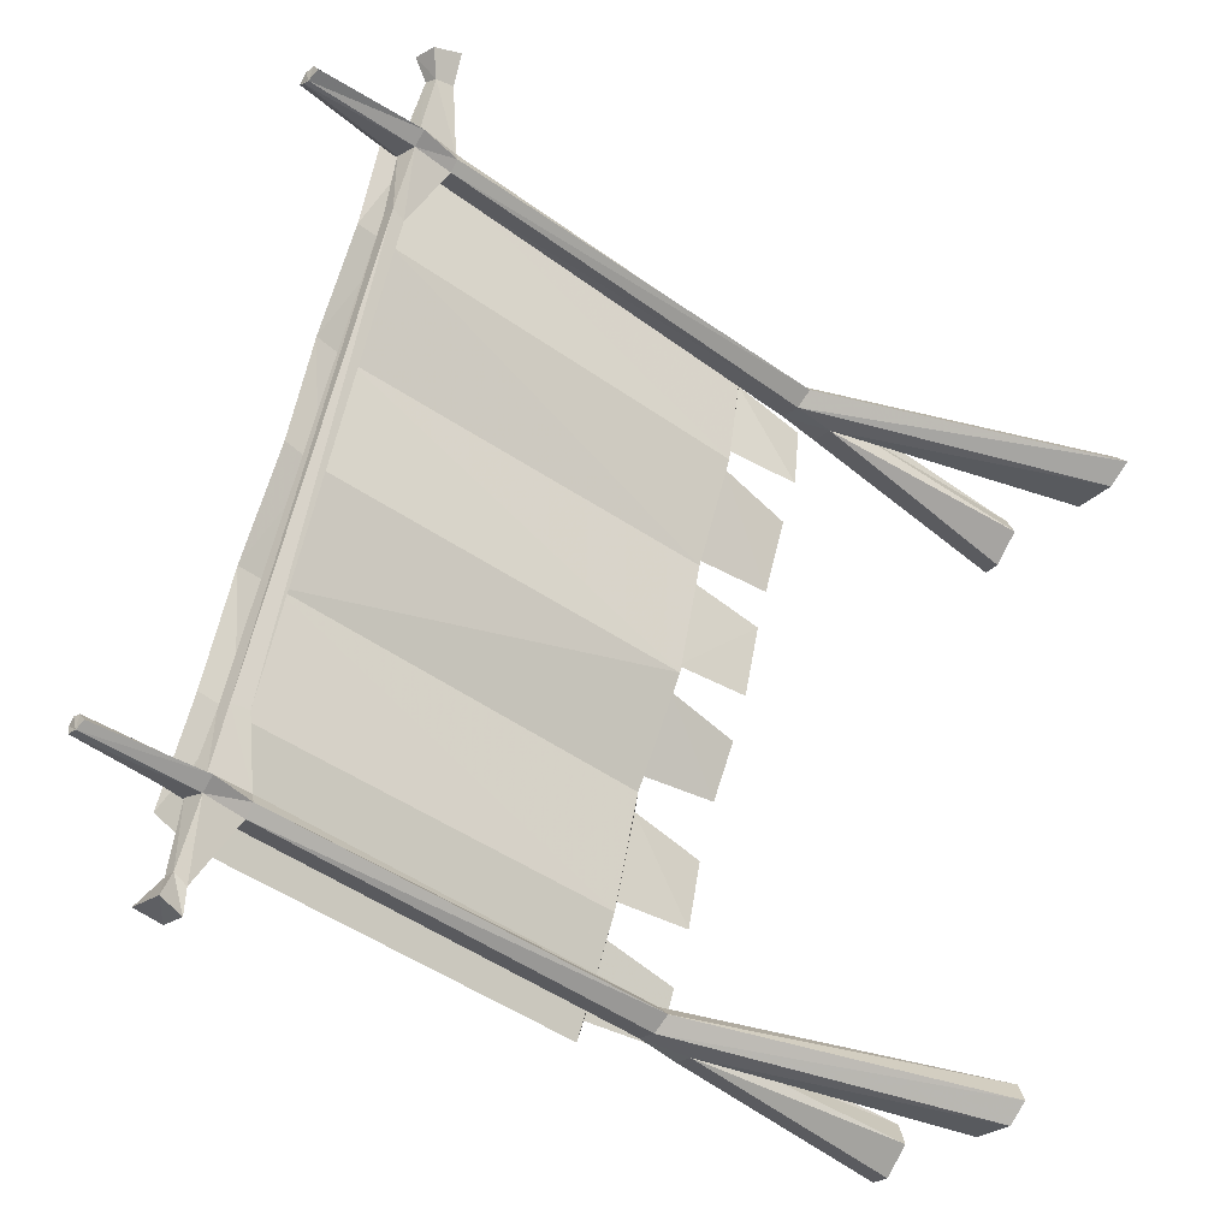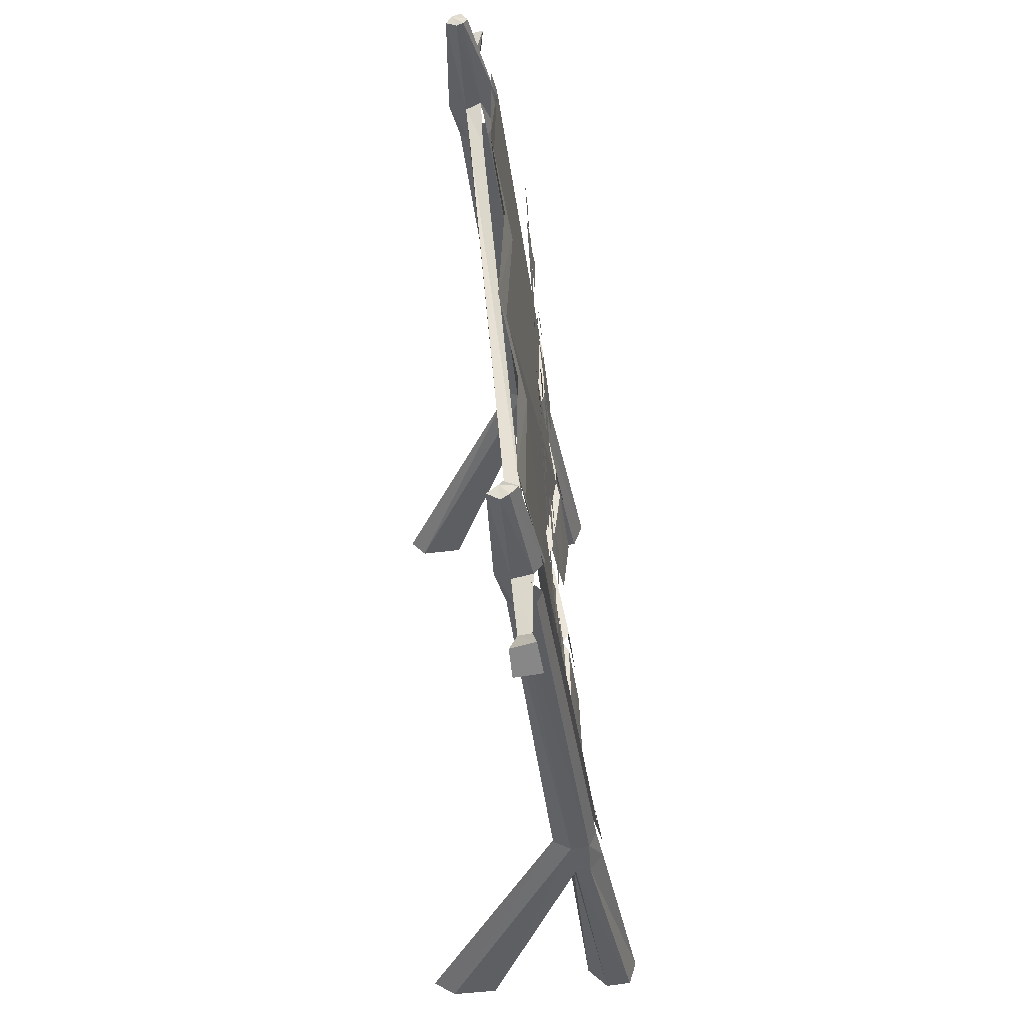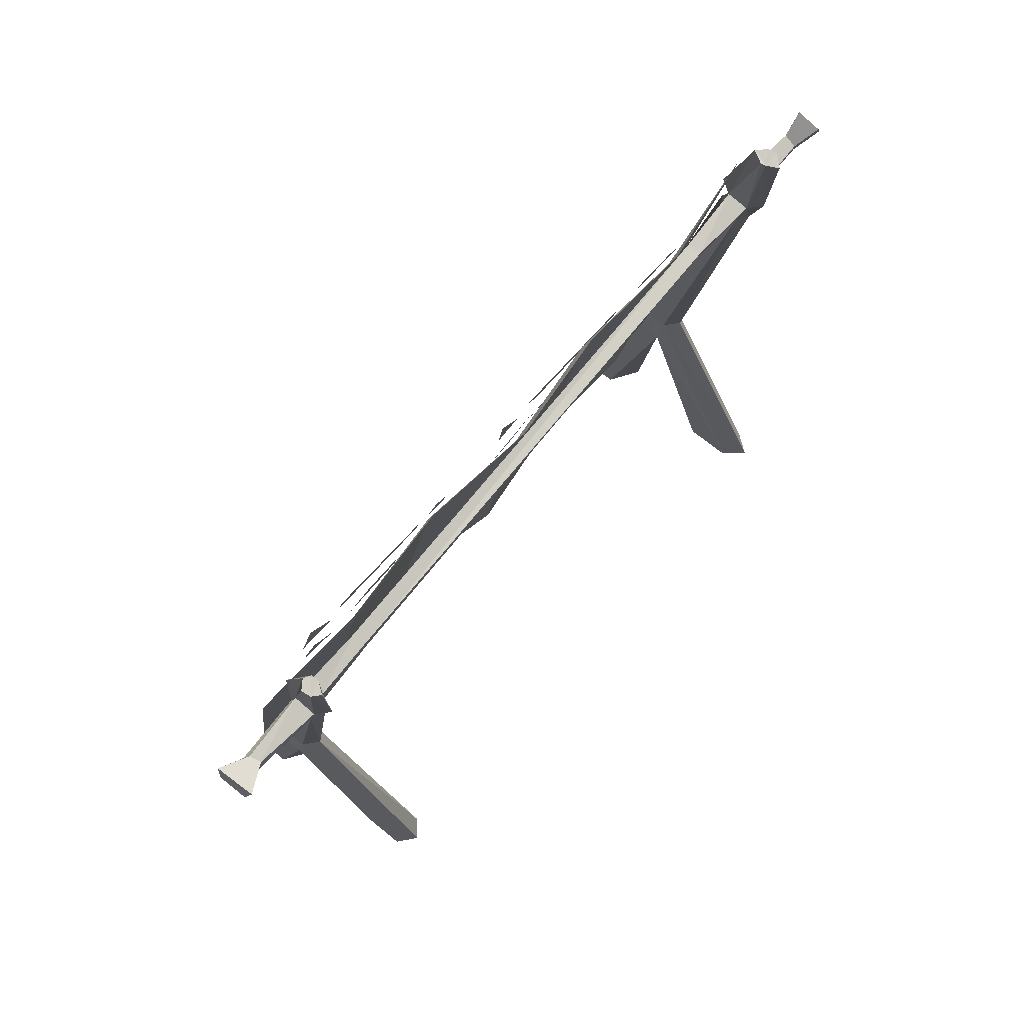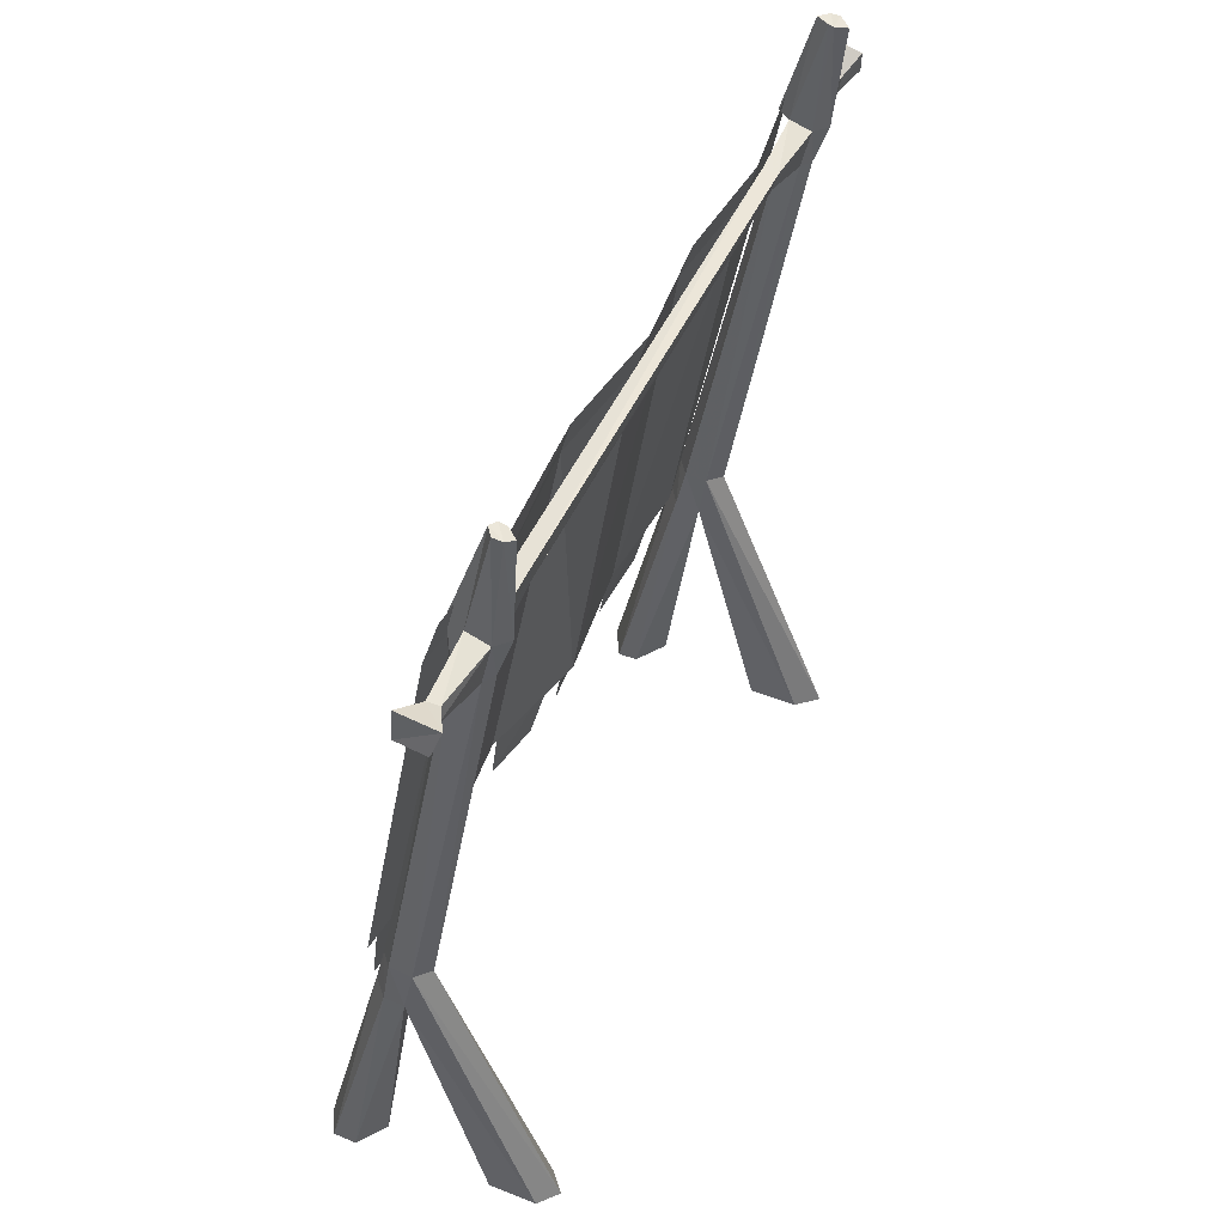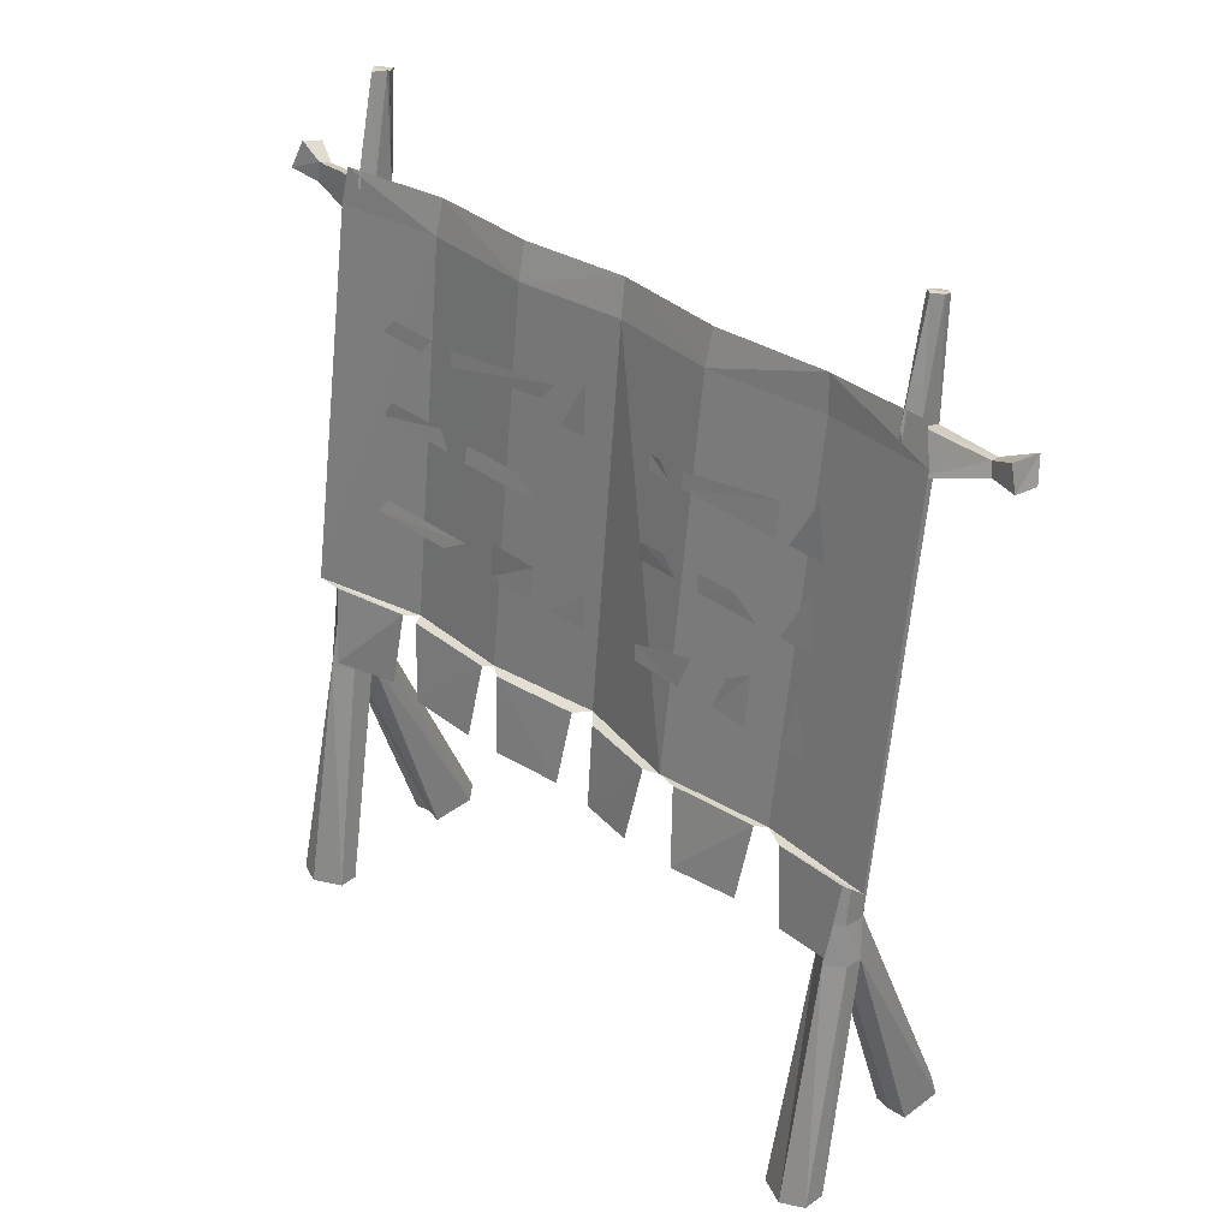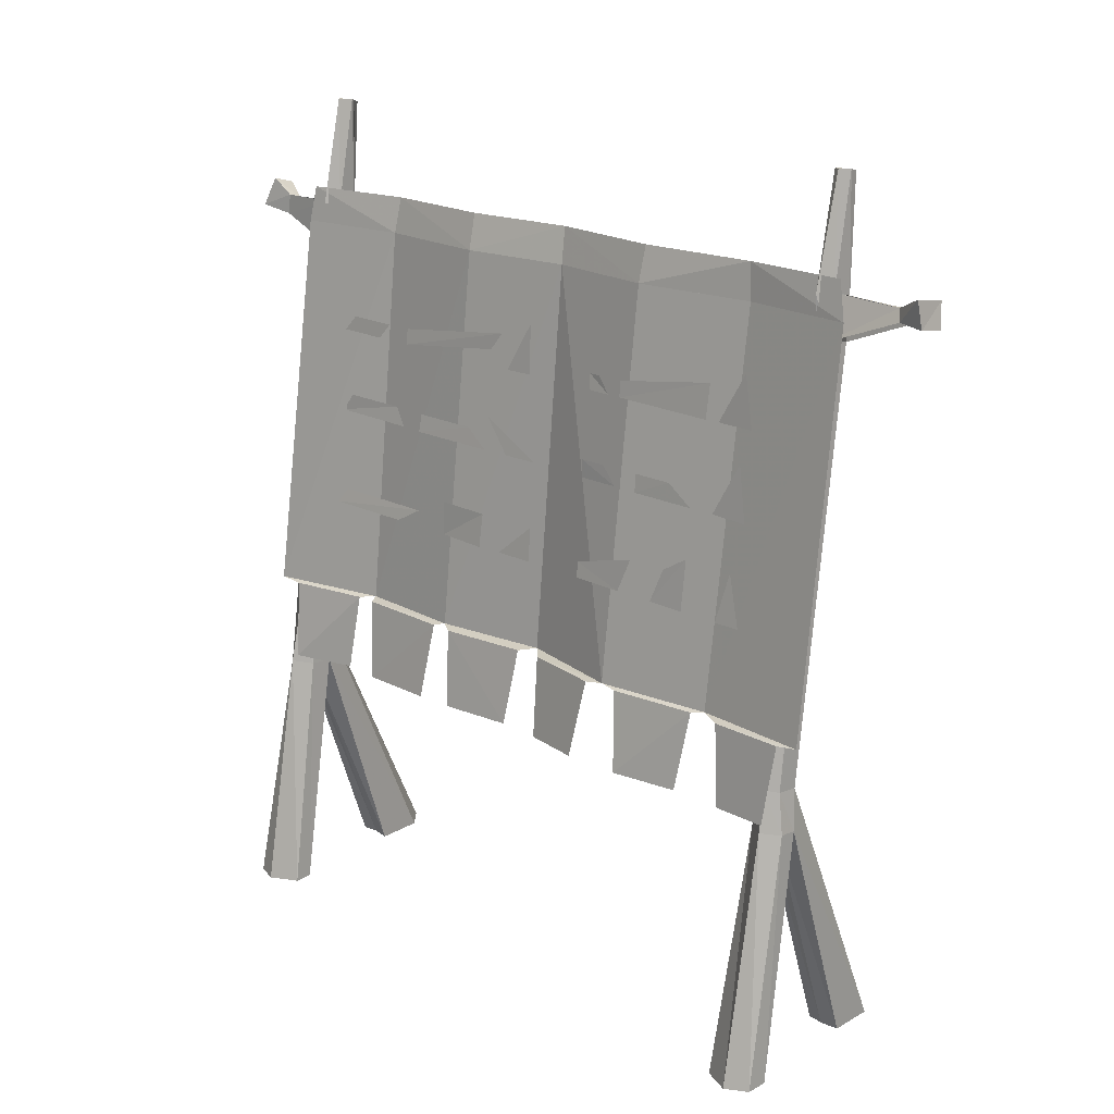
<metadata>
{"format":"obj","ext":"obj","renderer":"f3d","projection":"perspective","resolution":1024,"background":"white","views":[{"elev":-50.4,"azim":-122.6,"up":"+Z"},{"elev":49.5,"azim":-28.0,"up":"+Y"},{"elev":75.9,"azim":-163.9,"up":"+Y"},{"elev":-41.5,"azim":177.3,"up":"+Z"},{"elev":32.6,"azim":111.5,"up":"+Y"},{"elev":18.4,"azim":109.7,"up":"+Y"}]}
</metadata>
<code>
v -0.6016 2.406 1.086
v -0.6172 2.406 1.031
v -0.6562 2.547 1.023
v -0.6172 2.547 1.062
v -0.7031 2.547 1.266
v -0.7031 2.484 1.281
v -0.7656 2.594 1.328
v -0.7734 2.5 1.367
v -0.6641 2.492 1.297
v -0.6875 2.516 1.406
v -0.6641 2.562 1.289
v -0.5547 2.57 1.078
v -0.5547 2.406 1.094
v -0.5781 2.406 1.008
v -0.6016 2.547 1
v -0.625 2.93 1
v -0.6719 2.922 1.008
v -0.6484 2.93 1.055
v -0.5547 2.57 1.094
v -0.6875 2.617 1.359
v -0.3594 0.9844 1.18
v -0.4219 0.9766 1.156
v -0.5469 2.43 1.102
v -0.3125 0.9922 1.148
v -0.2891 0.8516 1.164
v -0.3594 0.8438 1.195
v -0.4062 0.8359 1.172
v -0.6875 0 1.062
v -0.8359 0 1
v -0.4609 0.9688 1.094
v -0.3984 0.9766 1.062
v -0.3281 0.9844 1.086
v -0.5156 2.422 1.031
v -0.5078 2.43 1.07
v -0.6172 2.938 1.055
v -0.5 2.57 1.07
v -0.5781 2.938 1.039
v -0.5312 2.57 1.023
v -0.6094 2.938 1
v -0.4922 2.547 0.7969
v -0.4453 2.555 0.8125
v 0.2031 2.547 -0.7969
v 0.25 2.562 -0.7891
v -0.4297 2.5 0.7969
v 0.2422 2.484 -0.7734
v -0.4766 2.5 0.7812
v 0.2031 2.484 -0.7891
v -0.7891 0 0.8906
v -0.6328 0 0.9531
v -0.3828 0.8359 1.055
v -0.8828 0 0.9219
v -0.6719 0 1.008
v -0.3906 0.7891 1.125
v -0.3203 0 1.156
v -0.2109 0 1.086
v -0.3047 0.8438 1.086
v -0.2891 0 1.25
v -0.2031 0 1.281
v -0.1406 0 1.219
v -0.1484 0 1.109
v -0.02344 1.156 0.4141
v 0.07812 1.156 0.1094
v 0.1016 0.8828 0.1562
v 0.01562 0.8828 0.4062
v 0.05469 1.164 0.04688
v -0.07031 1.164 0.4453
v -0.1953 2.5 0.3828
v -0.07031 2.5 0
v 0.2969 1.164 -0.2734
v 0.2812 1.156 -0.2109
v 0.1172 1.156 0.02344
v 0.1328 2.5 -0.3359
v -0.2578 1.164 0.7969
v -0.2188 1.156 0.7969
v -0.0625 1.156 0.4844
v -0.3984 2.5 0.75
v -0.4219 2.625 0.7344
v -0.2266 2.625 0.375
v -0.1016 2.625 0
v -0.3516 1.164 1.219
v -0.3203 1.156 1.141
v -0.25 1.156 0.8594
v -0.5234 2.5 1.141
v -0.5312 2.625 1.117
v 0.2969 0.8828 -0.1562
v 0.1797 0.8828 0.01562
v 0.1094 2.625 -0.3516
v 0.4297 1.164 -0.6719
v 0.2734 2.5 -0.75
v 0.6328 1.164 -1.031
v 0.4688 2.5 -1.094
v 0.2578 2.625 -0.7422
v 0.4297 2.625 -1.07
v -0.2344 0.8828 0.8984
v -0.2734 0.8828 1.133
v -0.03906 0.8828 0.5312
v -0.1562 0.8828 0.7734
v 0.3281 1.156 -0.3281
v 0.4297 1.156 -0.625
v 0.4531 0.8828 -0.5781
v 0.3828 0.8828 -0.3438
v 0.6094 1.156 -0.9609
v 0.4922 1.156 -0.7266
v 0.5391 0.8828 -0.75
v 0.625 0.8828 -0.9219
v 0.2109 0 -1.008
v 0.0625 0 -1.062
v 0.4844 0.9766 -0.9141
v 0.5 0.8359 -0.9062
v 0.2422 0 -1.055
v 0.5156 0.7891 -0.9531
v 0.2656 0 -1.117
v 0.5312 0.8359 -1.008
v 0.1172 0 -1.18
v 0.5078 0.9766 -1
v 0.03906 0 -1.141
v 0.4453 0.9688 -0.9688
v 0.2812 2.406 -1.039
v 0.2969 2.406 -0.9922
v 0.5469 0.9844 -0.8906
v 0.5547 0.8438 -0.875
v 0.6953 0 -0.7891
v 0.6172 0 -0.8203
v 0.5938 0 -0.9141
v 0.6953 0 -0.9766
v 0.5938 0.8438 -0.9844
v 0.5781 0.9844 -0.9688
v 0.3984 2.422 -1.031
v 0.3203 2.406 -1.07
v 0.2969 2.547 -1.07
v 0.2422 2.547 -1.047
v 0.2891 2.547 -1
v 0.6172 0.8516 -0.9141
v 0.5938 0.9922 -0.9219
v 0.4062 2.43 -0.9922
v 0.4141 2.57 -0.9922
v 0.3672 2.57 -1.039
v 0.3125 2.938 -1.023
v 0.3047 2.938 -1.062
v 0.4141 2.547 -1.266
v 0.4531 2.555 -1.258
v 0.4062 2.578 -1.375
v 0.5312 2.602 -1.328
v 0.4766 2.516 -1.266
v 0.3516 2.562 -1.047
v 0.3594 2.43 -0.9609
v 0.3438 2.57 -0.9844
v 0.2891 2.938 -1.008
v 0.2734 2.93 -1.07
v 0.2422 2.922 -1.055
v 0.2656 2.93 -1.016
v 0.7656 0 -0.9453
v 0.7734 0 -0.8594
v 0.4219 2.5 -1.289
v 0.4375 2.492 -1.383
v 0.5312 2.508 -1.344
v 0.3828 1.664 -0.5859
v 0.4062 1.492 -0.5781
v 0.3438 1.492 -0.4531
v 0.3516 1.609 -0.5
v 0.5078 1.492 -0.7969
v 0.4688 1.492 -0.7109
v 0.4688 1.664 -0.7578
v 0.2812 1.492 -0.3203
v 0.1953 1.492 -0.1484
v 0.1875 1.547 -0.1484
v 0.2891 1.609 -0.3672
v 0.07812 1.609 0.0625
v 0.09375 1.492 0.0625
v 0.03125 1.492 0.1953
v -0.01562 1.609 0.2734
v 0 1.492 0.2812
v -0.09375 1.492 0.4531
v -0.1016 1.609 0.4531
v -0.1641 1.547 0.5781
v -0.1953 1.492 0.6719
v -0.3359 1.492 0.9766
v -0.3281 1.547 0.9297
v 0.3281 1.898 -0.5078
v 0.375 1.836 -0.5938
v 0.2734 1.836 -0.375
v 0.2656 1.898 -0.375
v 0.4844 1.836 -0.8047
v 0.4141 1.836 -0.6797
v 0.4375 2.016 -0.7734
v 0.2266 1.836 -0.2891
v 0.1641 1.836 -0.1562
v 0.1641 1.898 -0.1562
v 0.2031 1.898 -0.2422
v -0.05469 1.953 0.2656
v 0.05469 1.836 0.05469
v 0 1.836 0.1797
v -0.08594 1.898 0.3516
v -0.03906 1.836 0.2734
v -0.1797 1.836 0.5781
v -0.1875 1.898 0.5703
v -0.2578 1.898 0.6953
v -0.2266 1.836 0.6562
v -0.375 1.836 0.9609
v -0.3594 1.898 0.9141
v 0.3594 2.25 -0.6484
v 0.375 2.133 -0.6406
v 0.2031 2.133 -0.2969
v 0.1953 2.188 -0.2969
v 0.4531 2.133 -0.8125
v 0.3906 2.133 -0.6875
v 0.4219 2.305 -0.7812
v 0.1797 2.133 -0.25
v 0.1406 2.133 -0.1719
v 0.1328 2.188 -0.1719
v 0.1562 2.188 -0.2109
v 0 2.305 0.08594
v 0.01562 2.133 0.08594
v -0.02344 2.133 0.1797
v -0.05469 2.25 0.2109
v -0.07031 2.188 0.2578
v -0.25 2.133 0.6484
v -0.2578 2.188 0.6484
v -0.2969 2.188 0.7344
v -0.3125 2.133 0.7812
v -0.3984 2.133 0.9531
v -0.3828 2.188 0.9062
f 1 2 3
f 1 3 4
f 1 4 5
f 1 5 6
f 6 5 7
f 6 7 8
f 6 8 9
f 9 8 10
f 9 10 11
f 9 11 12
f 9 12 13
f 2 14 15
f 2 15 3
f 3 15 16
f 3 16 17
f 3 17 4
f 4 17 18
f 4 18 19
f 4 19 11
f 4 11 5
f 5 11 20
f 5 20 7
f 7 20 8
f 8 20 10
f 10 20 11
f 21 22 1
f 21 1 23
f 21 23 24
f 21 24 25
f 21 25 26
f 21 26 22
f 22 26 27
f 22 27 28
f 22 28 29
f 22 29 30
f 22 30 2
f 22 2 1
f 30 31 14
f 30 14 2
f 31 32 33
f 31 33 14
f 32 24 34
f 32 34 33
f 24 23 34
f 18 35 19
f 19 35 36
f 36 35 37
f 36 37 38
f 38 37 39
f 38 39 15
f 38 15 40
f 38 40 41
f 41 40 42
f 41 42 43
f 41 43 44
f 44 43 45
f 44 45 46
f 46 45 47
f 46 47 40
f 46 40 15
f 46 15 14
f 39 16 15
f 16 39 37
f 16 37 35
f 16 35 18
f 16 18 17
f 48 49 50
f 48 50 31
f 48 31 51
f 51 31 30
f 51 30 29
f 49 52 53
f 49 53 50
f 50 53 54
f 50 54 55
f 50 55 56
f 50 56 32
f 50 32 31
f 52 28 27
f 52 27 53
f 53 27 57
f 53 57 54
f 56 25 24
f 56 24 32
f 58 57 27
f 58 27 26
f 58 26 59
f 59 26 25
f 59 25 60
f 60 25 56
f 60 56 55
f 61 62 63
f 61 63 64
f 61 64 62
f 61 62 65
f 61 65 66
f 61 66 62
f 62 66 65
f 65 66 67
f 65 67 68
f 65 68 69
f 65 69 70
f 65 70 71
f 65 71 69
f 65 69 72
f 65 72 68
f 65 68 66
f 66 68 67
f 66 67 73
f 66 73 74
f 66 74 75
f 66 75 73
f 66 73 76
f 66 76 67
f 67 76 77
f 67 77 78
f 67 78 68
f 67 68 79
f 67 79 78
f 67 78 76
f 67 76 73
f 73 76 80
f 73 80 81
f 73 81 82
f 73 82 80
f 73 80 83
f 73 83 76
f 76 83 84
f 76 84 77
f 76 77 83
f 76 83 80
f 64 63 62
f 85 86 71
f 85 71 70
f 85 70 86
f 86 70 71
f 71 70 69
f 72 68 79
f 72 79 87
f 72 87 68
f 68 87 79
f 78 79 68
f 69 68 72
f 69 72 88
f 69 88 89
f 69 89 72
f 72 89 88
f 88 89 90
f 88 90 91
f 88 91 89
f 89 91 90
f 91 89 92
f 91 92 93
f 91 93 89
f 89 93 92
f 89 92 72
f 89 72 87
f 89 87 92
f 92 87 72
f 81 82 94
f 81 94 95
f 81 95 82
f 82 95 94
f 80 82 81
f 75 74 73
f 74 75 96
f 74 96 97
f 74 97 75
f 75 97 96
f 78 77 76
f 83 77 84
f 98 99 100
f 98 100 101
f 98 101 99
f 98 99 88
f 98 88 69
f 98 69 99
f 99 69 88
f 101 100 99
f 102 103 88
f 102 88 90
f 102 90 103
f 102 103 104
f 102 104 105
f 102 105 103
f 103 105 104
f 90 88 103
f 106 107 108
f 106 108 109
f 106 109 110
f 110 109 111
f 110 111 112
f 112 111 113
f 112 113 114
f 114 113 115
f 114 115 116
f 116 115 117
f 116 117 107
f 107 117 108
f 108 117 118
f 108 118 119
f 108 119 120
f 108 120 121
f 108 121 109
f 109 121 122
f 109 122 123
f 109 123 111
f 111 123 124
f 111 124 113
f 113 124 125
f 113 125 126
f 113 126 127
f 113 127 115
f 115 127 128
f 115 128 129
f 115 129 117
f 117 129 118
f 118 129 130
f 118 130 131
f 118 131 119
f 119 131 132
f 119 132 42
f 119 42 47
f 47 42 40
f 126 133 134
f 126 134 127
f 127 134 135
f 127 135 128
f 128 135 136
f 128 136 137
f 137 136 138
f 137 138 139
f 137 139 130
f 137 130 140
f 137 140 141
f 141 140 142
f 141 142 143
f 141 143 144
f 141 144 128
f 141 128 145
f 133 121 120
f 133 120 134
f 134 120 146
f 134 146 135
f 135 146 147
f 135 147 136
f 136 147 148
f 136 148 138
f 138 148 149
f 138 149 139
f 139 149 130
f 130 149 131
f 131 149 150
f 131 150 132
f 132 150 151
f 132 151 147
f 132 147 43
f 132 43 42
f 120 119 146
f 125 152 126
f 126 152 133
f 133 152 153
f 133 153 121
f 121 153 122
f 151 148 147
f 148 151 149
f 149 151 150
f 130 129 154
f 130 154 140
f 140 154 155
f 140 155 142
f 142 155 156
f 142 156 143
f 143 156 144
f 144 156 154
f 154 156 155
f 157 158 159
f 157 159 160
f 161 162 163
f 164 165 166
f 164 166 167
f 168 169 170
f 171 172 173
f 171 173 174
f 175 176 177
f 175 177 178
f 179 180 181
f 179 181 182
f 183 184 185
f 186 187 188
f 186 188 189
f 190 191 192
f 193 194 195
f 193 195 196
f 197 198 199
f 197 199 200
f 201 202 203
f 201 203 204
f 205 206 207
f 208 209 210
f 208 210 211
f 212 213 214
f 215 216 217
f 215 217 218
f 219 220 221
f 219 221 222

</code>
